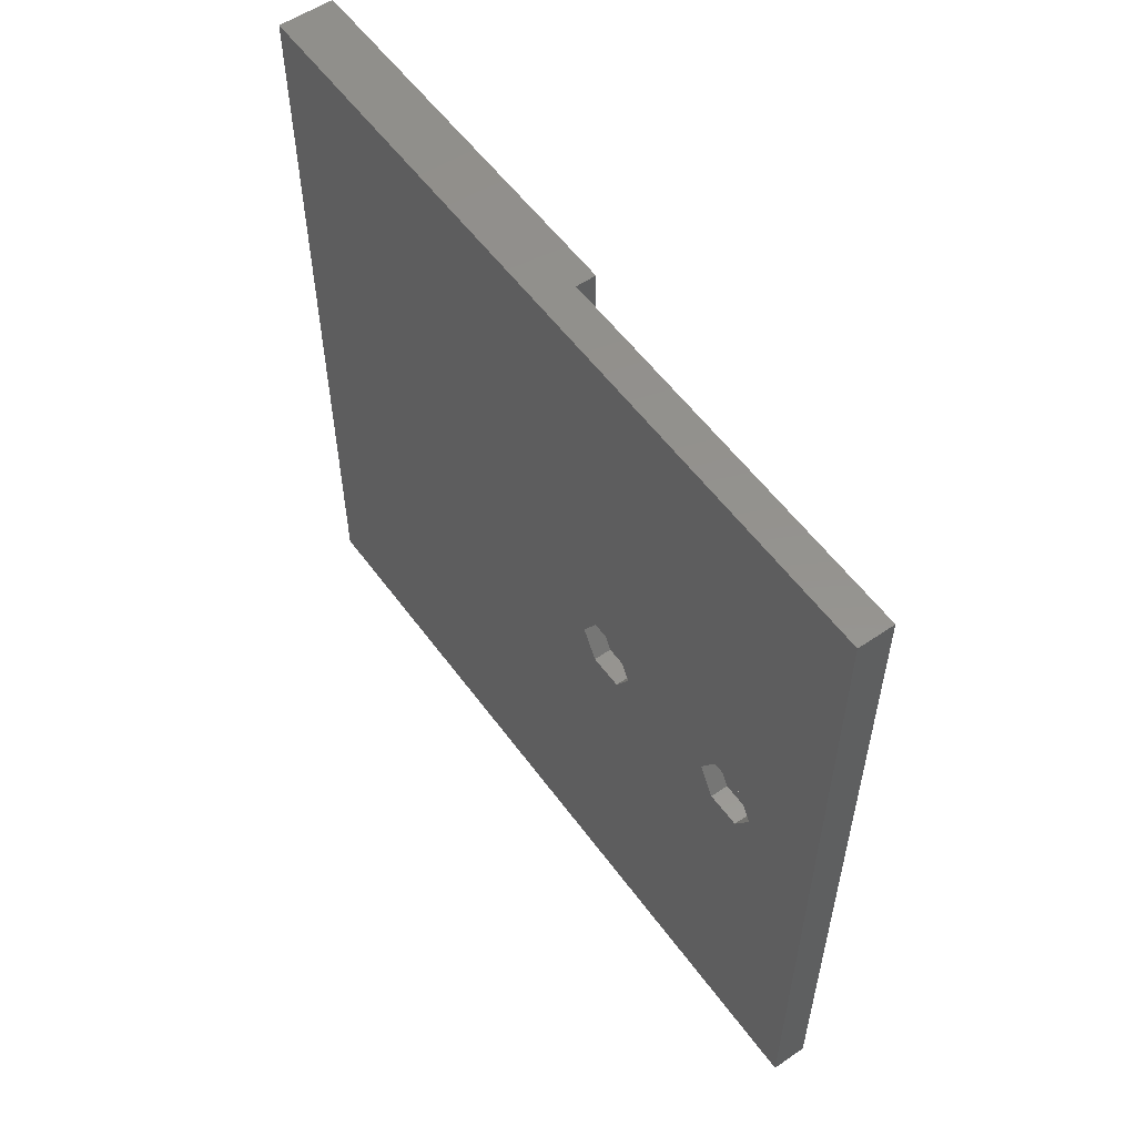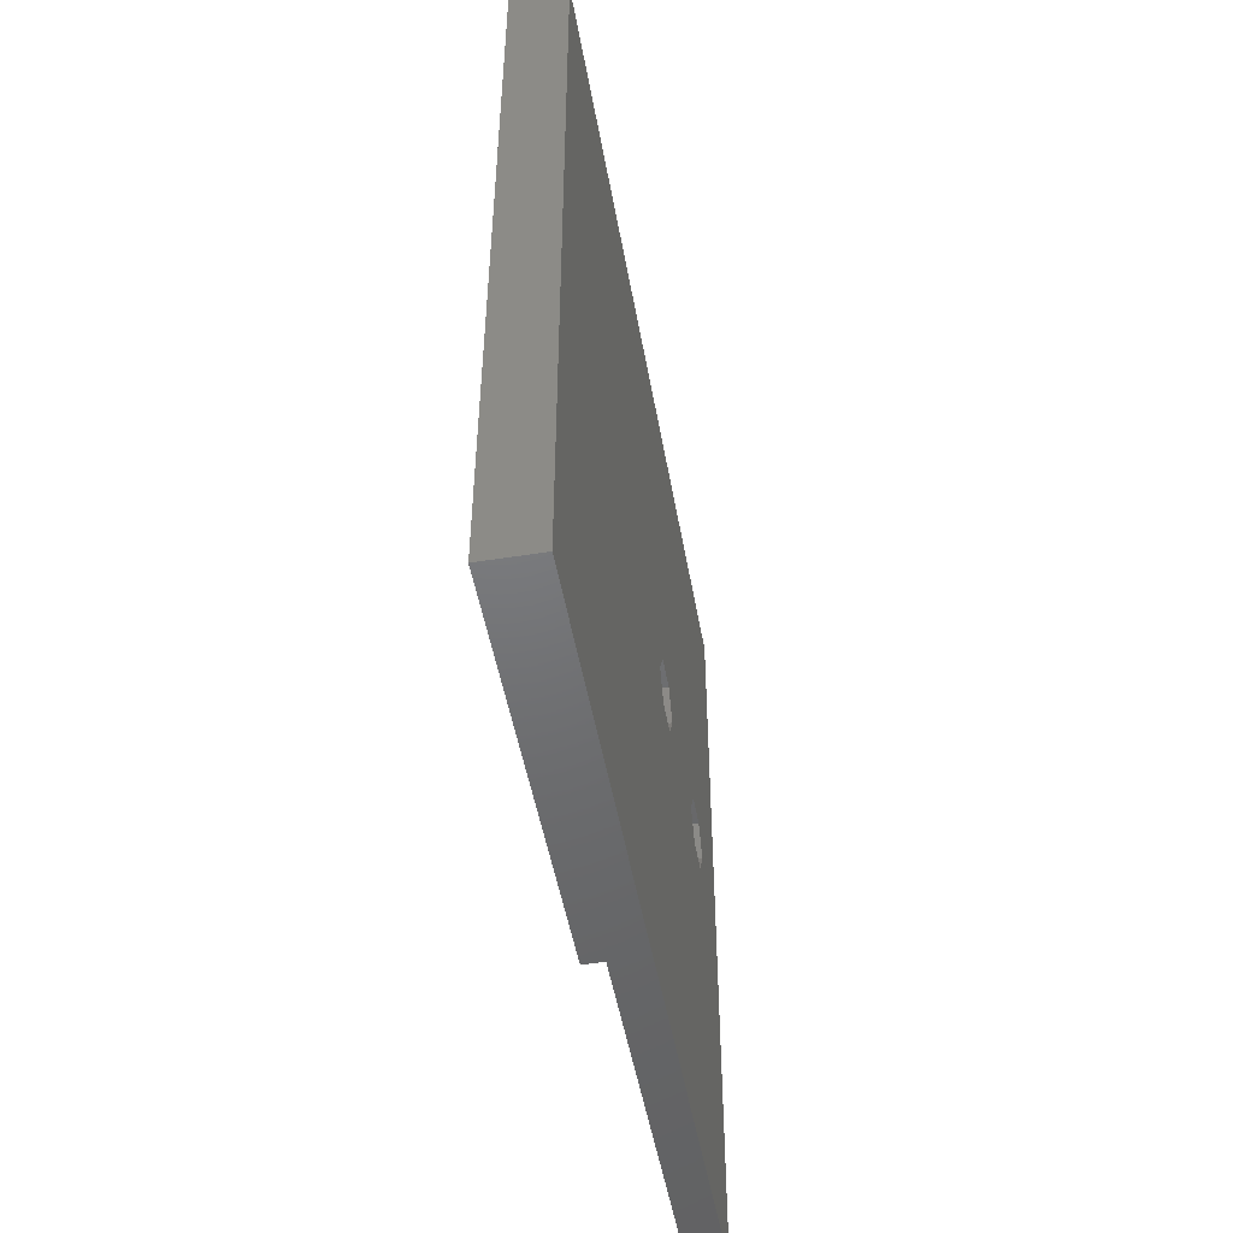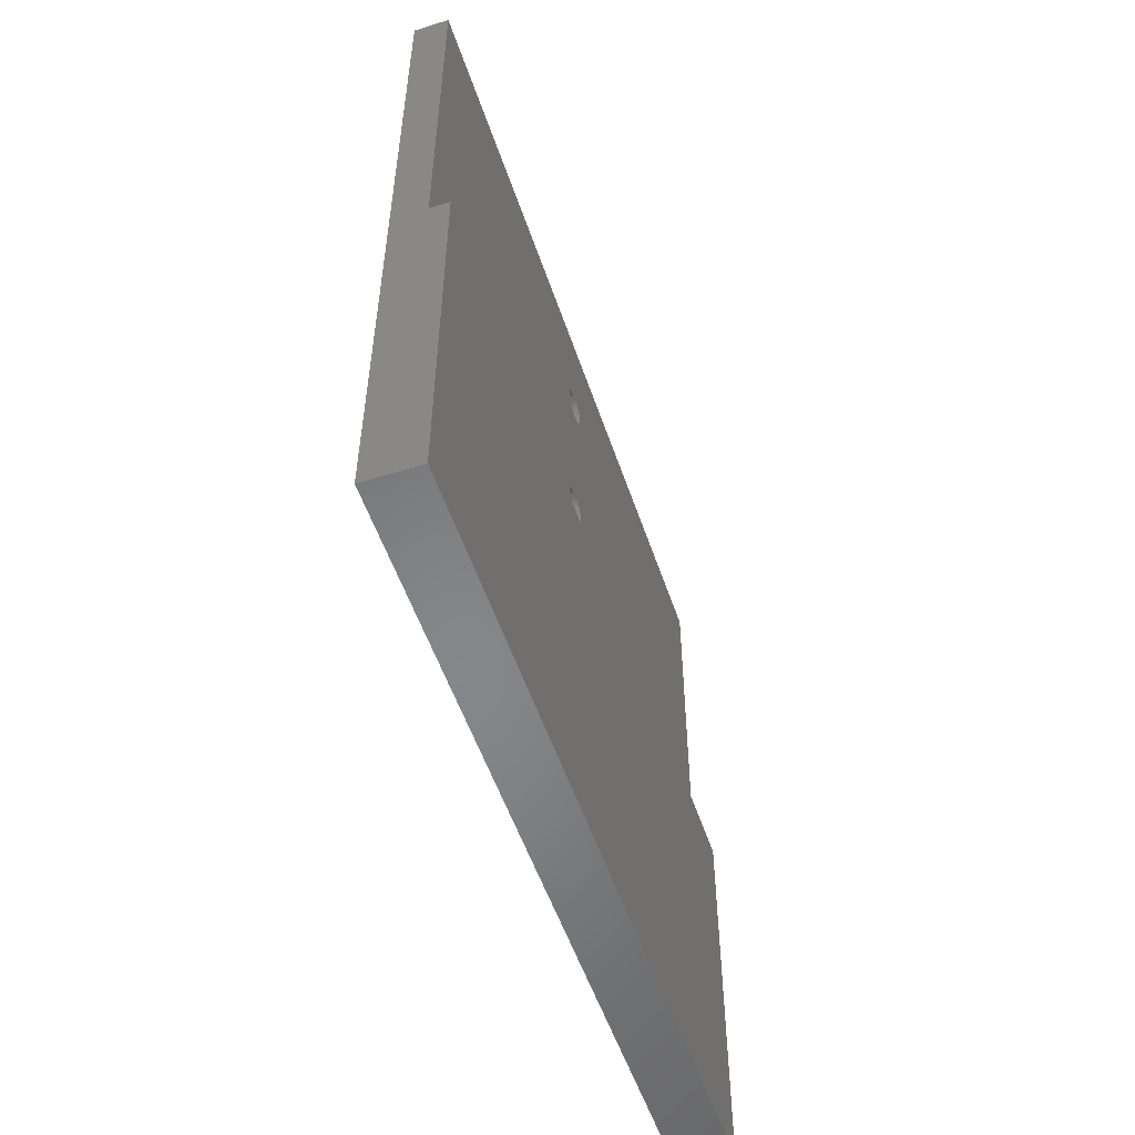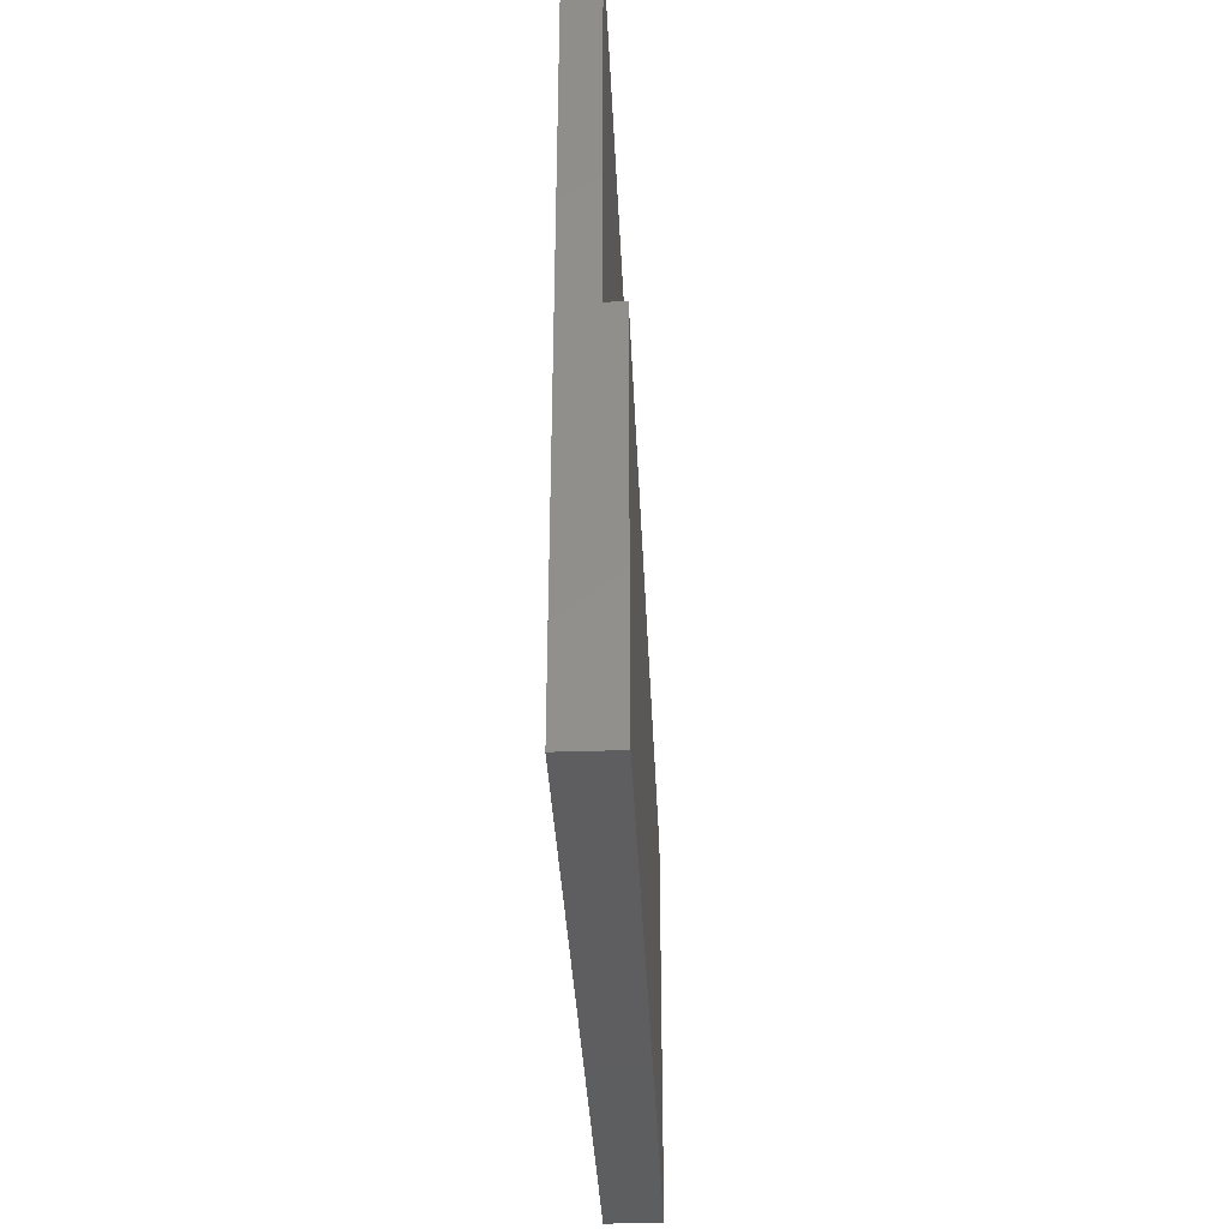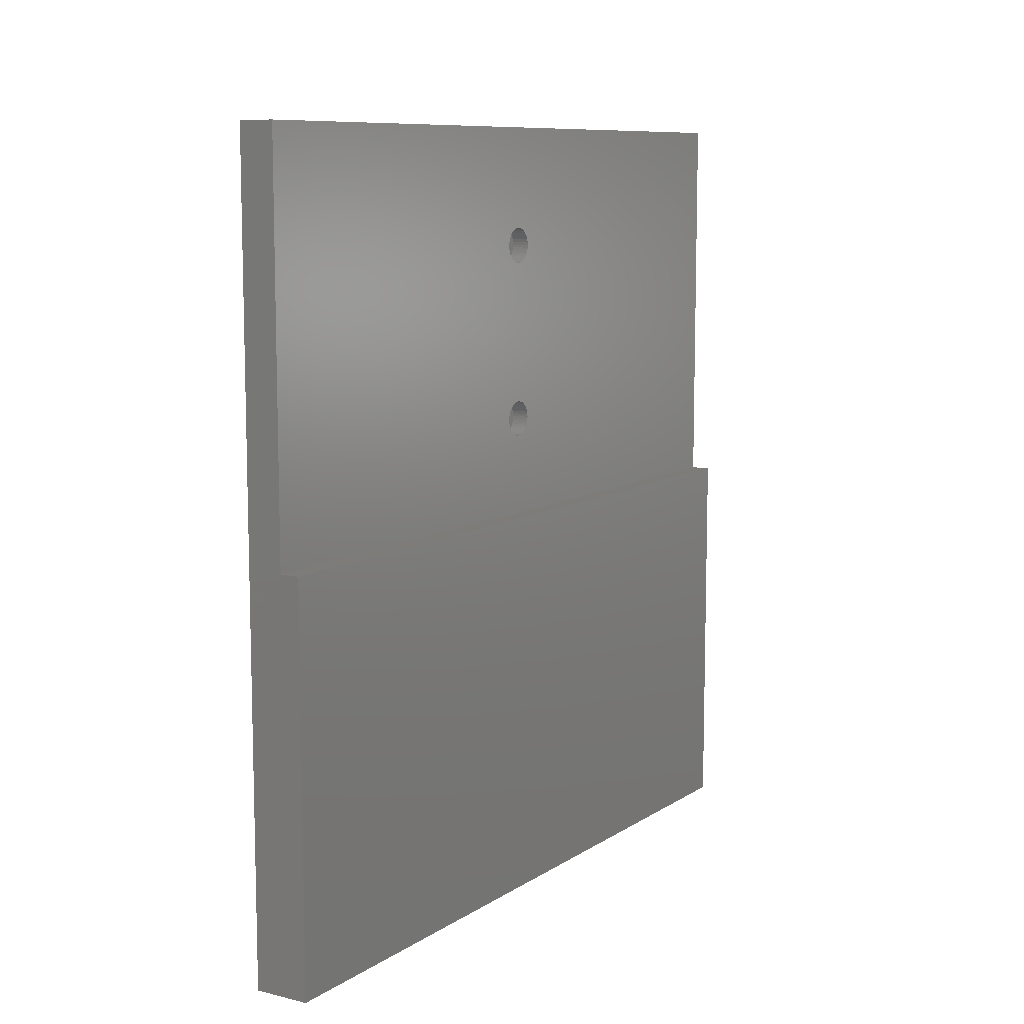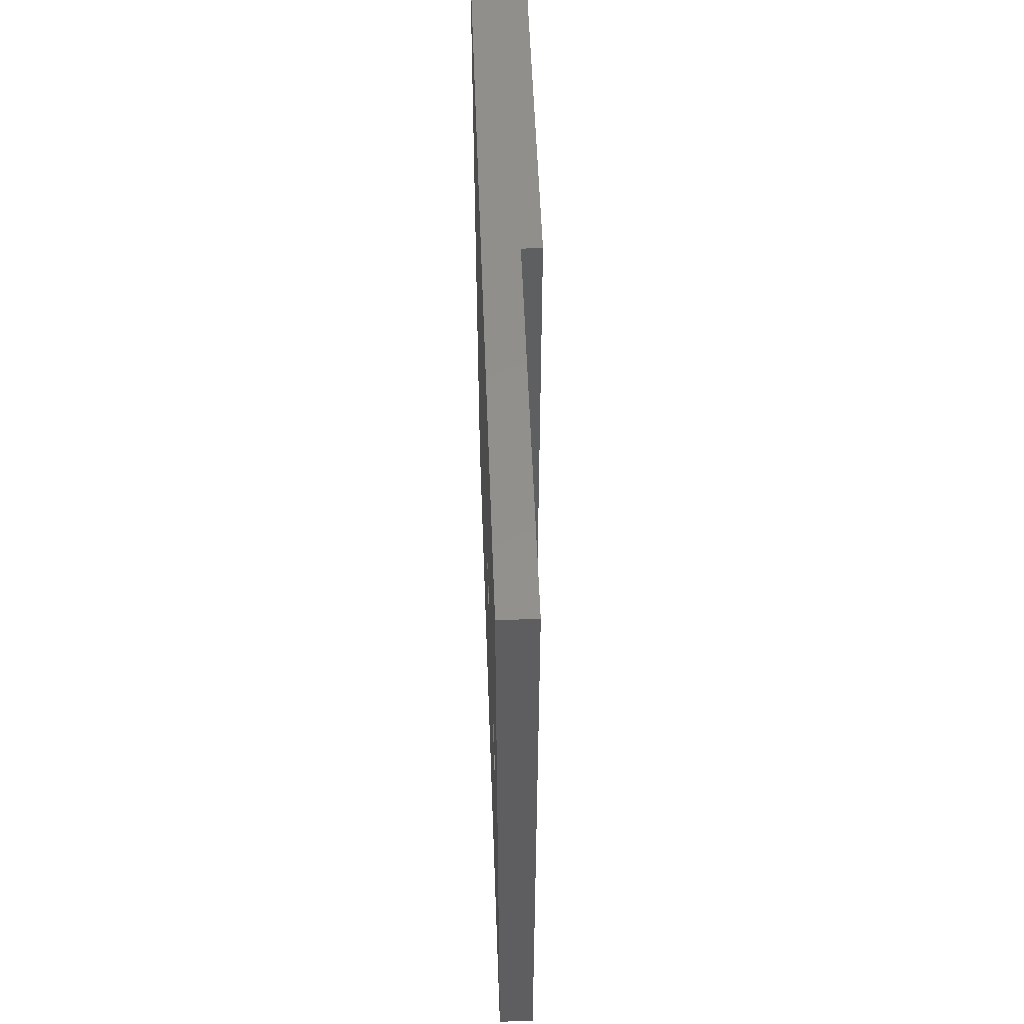
<metadata>
{"format":"stl","ext":"stl","renderer":"f3d","projection":"perspective","resolution":1024,"background":"white","views":[{"elev":55.9,"azim":144.4,"up":"+Z"},{"elev":-49.4,"azim":10.0,"up":"+Z"},{"elev":-53.5,"azim":-161.6,"up":"+Y"},{"elev":-35.9,"azim":-177.5,"up":"+Y"},{"elev":9.4,"azim":-147.7,"up":"+Y"},{"elev":53.6,"azim":177.9,"up":"+Z"}]}
</metadata>
<code>
# stl→obj: 196 verts, 396 faces
v 4.5 16.83 8.882e-15
v 4.5 14.67 3.75
v 2.25 16.83 8.882e-15
v 2.25 14.67 3.75
v 4.5 10.33 3.75
v 2.25 10.33 3.75
v 4.5 8.17 1.11e-14
v 2.25 8.17 1.11e-14
v 4.5 10.33 -3.75
v 2.25 10.33 -3.75
v 4.5 14.67 -3.75
v 2.25 14.67 -3.75
v 2.25 14.32 -1.323
v 2.25 14.09 -1.591
v 2.25 13.82 -1.82
v 2.25 14.32 1.323
v 2.25 14.5 1.021
v 2.25 14.64 0.6953
v 2.25 12.5 2.25
v 2.25 12.85 2.222
v 2.25 13.2 2.14
v 2.25 10.68 1.323
v 2.25 10.91 1.591
v 2.25 11.18 1.82
v 2.25 10.68 -1.323
v 2.25 10.5 -1.021
v 2.25 10.36 -0.6953
v 2.25 12.5 -2.25
v 2.25 12.15 -2.222
v 2.25 11.8 -2.14
v 2.25 11.48 -2.005
v 2.25 11.18 -1.82
v 2.25 10.91 -1.591
v 2.25 10.28 -0.352
v 2.25 10.25 4.133e-16
v 2.25 10.28 0.352
v 2.25 10.36 0.6953
v 2.25 10.5 1.021
v 2.25 11.48 2.005
v 2.25 11.8 2.14
v 2.25 12.15 2.222
v 2.25 13.52 2.005
v 2.25 13.82 1.82
v 2.25 14.09 1.591
v 2.25 14.72 0.352
v 2.25 14.75 -1.378e-16
v 2.25 14.72 -0.352
v 2.25 14.64 -0.6953
v 2.25 14.5 -1.021
v 2.25 13.52 -2.005
v 2.25 13.2 -2.14
v 2.25 12.85 -2.222
v 4.5 39.33 0
v 4.5 37.17 3.75
v 2.25 39.33 0
v 2.25 37.17 3.75
v 4.5 32.83 3.75
v 2.25 32.83 3.75
v 4.5 30.67 0
v 2.25 30.67 0
v 4.5 32.83 -3.75
v 2.25 32.83 -3.75
v 4.5 37.17 -3.75
v 2.25 37.17 -3.75
v 2.25 36.82 -1.323
v 2.25 36.59 -1.591
v 2.25 36.32 -1.82
v 2.25 36.82 1.323
v 2.25 37 1.021
v 2.25 37.14 0.6953
v 2.25 35 2.25
v 2.25 35.35 2.222
v 2.25 35.7 2.14
v 2.25 33.18 1.323
v 2.25 33.41 1.591
v 2.25 33.68 1.82
v 2.25 33.18 -1.323
v 2.25 33 -1.021
v 2.25 32.86 -0.6953
v 2.25 35 -2.25
v 2.25 34.65 -2.222
v 2.25 34.3 -2.14
v 2.25 33.98 -2.005
v 2.25 33.68 -1.82
v 2.25 33.41 -1.591
v 2.25 32.78 -0.352
v 2.25 32.75 4.133e-16
v 2.25 32.78 0.352
v 2.25 32.86 0.6953
v 2.25 33 1.021
v 2.25 33.98 2.005
v 2.25 34.3 2.14
v 2.25 34.65 2.222
v 2.25 36.02 2.005
v 2.25 36.32 1.82
v 2.25 36.59 1.591
v 2.25 37.22 0.352
v 2.25 37.25 -1.378e-16
v 2.25 37.22 -0.352
v 2.25 37.14 -0.6953
v 2.25 37 -1.021
v 2.25 36.02 -2.005
v 2.25 35.7 -2.14
v 2.25 35.35 -2.222
v 0 35.35 -2.222
v 0 35 -2.25
v 0 34.65 -2.222
v 0 34.3 -2.14
v 0 33.98 -2.005
v 0 33.68 -1.82
v 0 33.41 -1.591
v 0 33.18 -1.323
v 0 33 -1.021
v 0 32.86 -0.6953
v 0 32.78 -0.352
v 0 32.75 -1.378e-16
v 0 32.78 0.352
v 0 32.86 0.6953
v 0 33 1.021
v 0 33.18 1.323
v 0 33.41 1.591
v 0 33.68 1.82
v 0 33.98 2.005
v 0 34.3 2.14
v 0 34.65 2.222
v 0 35 2.25
v 0 35.35 2.222
v 0 35.7 2.14
v 0 36.02 2.005
v 0 36.32 1.82
v 0 36.59 1.591
v 0 36.82 1.323
v 0 37 1.021
v 0 37.14 0.6953
v 0 37.22 0.352
v 0 37.25 -1.378e-16
v 0 37.22 -0.352
v 0 37.14 -0.6953
v 0 37 -1.021
v 0 36.82 -1.323
v 0 36.59 -1.591
v 0 36.32 -1.82
v 0 36.02 -2.005
v 0 35.7 -2.14
v 0 12.85 -2.222
v 0 12.5 -2.25
v 0 12.15 -2.222
v 0 11.8 -2.14
v 0 11.48 -2.005
v 0 11.18 -1.82
v 0 10.91 -1.591
v 0 10.68 -1.323
v 0 10.5 -1.021
v 0 10.36 -0.6953
v 0 10.28 -0.352
v 0 10.25 -1.378e-16
v 0 10.28 0.352
v 0 10.36 0.6953
v 0 10.5 1.021
v 0 10.68 1.323
v 0 10.91 1.591
v 0 11.18 1.82
v 0 11.48 2.005
v 0 11.8 2.14
v 0 12.15 2.222
v 0 12.5 2.25
v 0 12.85 2.222
v 0 13.2 2.14
v 0 13.52 2.005
v 0 13.82 1.82
v 0 14.09 1.591
v 0 14.32 1.323
v 0 14.5 1.021
v 0 14.64 0.6953
v 0 14.72 0.352
v 0 14.75 -1.378e-16
v 0 14.72 -0.352
v 0 14.64 -0.6953
v 0 14.5 -1.021
v 0 14.32 -1.323
v 0 14.09 -1.591
v 0 13.82 -1.82
v 0 13.52 -2.005
v 0 13.2 -2.14
v 0 0 50
v 0 0 -50
v -2.5 0 50
v -2.5 0 -50
v -2.5 -50 -50
v -2.5 -50 50
v 0 50 50
v 4.5 50 50
v 4.5 -50 50
v 0 50 -50
v 4.5 50 -50
v 4.5 -50 -50
f 1 2 3
f 3 2 4
f 2 5 4
f 4 5 6
f 5 7 6
f 6 7 8
f 7 9 8
f 8 9 10
f 9 11 10
f 10 11 12
f 11 1 12
f 12 1 3
f 3 13 12
f 12 13 14
f 12 14 15
f 4 16 3
f 3 16 17
f 3 17 18
f 6 19 4
f 4 19 20
f 4 20 21
f 8 22 6
f 6 22 23
f 6 23 24
f 10 25 8
f 8 25 26
f 8 26 27
f 12 28 10
f 10 28 29
f 10 29 30
f 30 31 10
f 10 31 32
f 10 32 33
f 33 25 10
f 27 34 8
f 8 34 35
f 8 35 36
f 36 37 8
f 8 37 38
f 8 38 22
f 24 39 6
f 6 39 40
f 6 40 41
f 41 19 6
f 21 42 4
f 4 42 43
f 4 43 44
f 44 16 4
f 18 45 3
f 3 45 46
f 3 46 47
f 47 48 3
f 3 48 49
f 3 49 13
f 15 50 12
f 12 50 51
f 12 51 52
f 52 28 12
f 53 54 55
f 55 54 56
f 54 57 56
f 56 57 58
f 57 59 58
f 58 59 60
f 59 61 60
f 60 61 62
f 61 63 62
f 62 63 64
f 63 53 64
f 64 53 55
f 55 65 64
f 64 65 66
f 64 66 67
f 56 68 55
f 55 68 69
f 55 69 70
f 58 71 56
f 56 71 72
f 56 72 73
f 60 74 58
f 58 74 75
f 58 75 76
f 62 77 60
f 60 77 78
f 60 78 79
f 64 80 62
f 62 80 81
f 62 81 82
f 82 83 62
f 62 83 84
f 62 84 85
f 85 77 62
f 79 86 60
f 60 86 87
f 60 87 88
f 88 89 60
f 60 89 90
f 60 90 74
f 76 91 58
f 58 91 92
f 58 92 93
f 93 71 58
f 73 94 56
f 56 94 95
f 56 95 96
f 96 68 56
f 70 97 55
f 55 97 98
f 55 98 99
f 99 100 55
f 55 100 101
f 55 101 65
f 67 102 64
f 64 102 103
f 64 103 104
f 104 80 64
f 104 105 80
f 80 105 106
f 80 106 81
f 81 106 107
f 81 107 82
f 82 107 108
f 82 108 83
f 83 108 109
f 83 109 84
f 84 109 110
f 84 110 85
f 85 110 111
f 85 111 77
f 77 111 112
f 77 112 78
f 78 112 113
f 78 113 79
f 79 113 114
f 79 114 86
f 86 114 115
f 86 115 87
f 87 115 116
f 87 116 88
f 88 116 117
f 88 117 89
f 89 117 118
f 89 118 90
f 90 118 119
f 90 119 74
f 74 119 120
f 74 120 75
f 75 120 121
f 75 121 76
f 76 121 122
f 76 122 91
f 91 122 123
f 91 123 92
f 92 123 124
f 92 124 93
f 93 124 125
f 93 125 71
f 71 125 126
f 71 126 72
f 72 126 127
f 72 127 73
f 73 127 128
f 73 128 94
f 94 128 129
f 94 129 95
f 95 129 130
f 95 130 96
f 96 130 131
f 96 131 68
f 68 131 132
f 68 132 69
f 69 132 133
f 69 133 70
f 70 133 134
f 70 134 97
f 97 134 135
f 97 135 98
f 98 135 136
f 98 136 99
f 99 136 137
f 99 137 100
f 100 137 138
f 100 138 101
f 101 138 139
f 101 139 65
f 65 139 140
f 65 140 66
f 66 140 141
f 66 141 67
f 67 141 142
f 67 142 102
f 102 142 143
f 102 143 103
f 103 143 144
f 103 144 104
f 104 144 105
f 52 145 28
f 28 145 146
f 28 146 29
f 29 146 147
f 29 147 30
f 30 147 148
f 30 148 31
f 31 148 149
f 31 149 32
f 32 149 150
f 32 150 33
f 33 150 151
f 33 151 25
f 25 151 152
f 25 152 26
f 26 152 153
f 26 153 27
f 27 153 154
f 27 154 34
f 34 154 155
f 34 155 35
f 35 155 156
f 35 156 36
f 36 156 157
f 36 157 37
f 37 157 158
f 37 158 38
f 38 158 159
f 38 159 22
f 22 159 160
f 22 160 23
f 23 160 161
f 23 161 24
f 24 161 162
f 24 162 39
f 39 162 163
f 39 163 40
f 40 163 164
f 40 164 41
f 41 164 165
f 41 165 19
f 19 165 166
f 19 166 20
f 20 166 167
f 20 167 21
f 21 167 168
f 21 168 42
f 42 168 169
f 42 169 43
f 43 169 170
f 43 170 44
f 44 170 171
f 44 171 16
f 16 171 172
f 16 172 17
f 17 172 173
f 17 173 18
f 18 173 174
f 18 174 45
f 45 174 175
f 45 175 46
f 46 175 176
f 46 176 47
f 47 176 177
f 47 177 48
f 48 177 178
f 48 178 49
f 49 178 179
f 49 179 13
f 13 179 180
f 13 180 14
f 14 180 181
f 14 181 15
f 15 181 182
f 15 182 50
f 50 182 183
f 50 183 51
f 51 183 184
f 51 184 52
f 52 184 145
f 185 186 187
f 187 186 188
f 189 190 188
f 188 190 187
f 191 185 192
f 192 185 193
f 193 185 190
f 190 185 187
f 194 191 195
f 195 191 192
f 194 195 186
f 186 195 196
f 186 196 189
f 189 188 186
f 196 193 189
f 189 193 190
f 1 59 2
f 2 59 57
f 2 57 192
f 192 57 54
f 192 54 53
f 1 11 59
f 59 11 61
f 61 11 195
f 61 195 63
f 63 195 53
f 53 195 192
f 11 9 195
f 195 9 196
f 196 9 7
f 196 7 193
f 193 7 5
f 193 5 192
f 192 5 2
f 127 126 191
f 191 126 125
f 191 125 124
f 124 123 191
f 191 123 122
f 191 122 185
f 185 122 121
f 185 121 171
f 171 121 172
f 172 121 120
f 172 120 173
f 173 120 119
f 173 119 174
f 174 119 118
f 174 118 117
f 174 117 175
f 175 117 116
f 175 116 176
f 176 116 177
f 177 116 115
f 177 115 178
f 178 115 114
f 178 114 113
f 178 113 179
f 179 113 112
f 179 112 180
f 180 112 111
f 180 111 181
f 181 111 186
f 181 186 182
f 182 186 183
f 183 186 184
f 184 186 145
f 145 186 146
f 146 186 147
f 147 186 148
f 148 186 149
f 149 186 150
f 150 186 151
f 151 186 152
f 152 186 153
f 153 186 154
f 154 186 155
f 155 186 156
f 156 186 185
f 156 185 157
f 157 185 158
f 158 185 159
f 159 185 160
f 160 185 161
f 161 185 162
f 162 185 163
f 163 185 164
f 164 185 165
f 165 185 166
f 166 185 167
f 167 185 168
f 168 185 169
f 169 185 170
f 170 185 171
f 111 110 186
f 186 110 194
f 194 110 109
f 194 109 108
f 108 107 194
f 194 107 106
f 194 106 105
f 105 144 194
f 194 144 143
f 194 143 142
f 142 141 194
f 194 141 140
f 194 140 139
f 139 138 194
f 194 138 137
f 194 137 136
f 194 136 191
f 191 136 135
f 191 135 134
f 134 133 191
f 191 133 132
f 191 132 131
f 131 130 191
f 191 130 129
f 191 129 128
f 128 127 191

</code>
